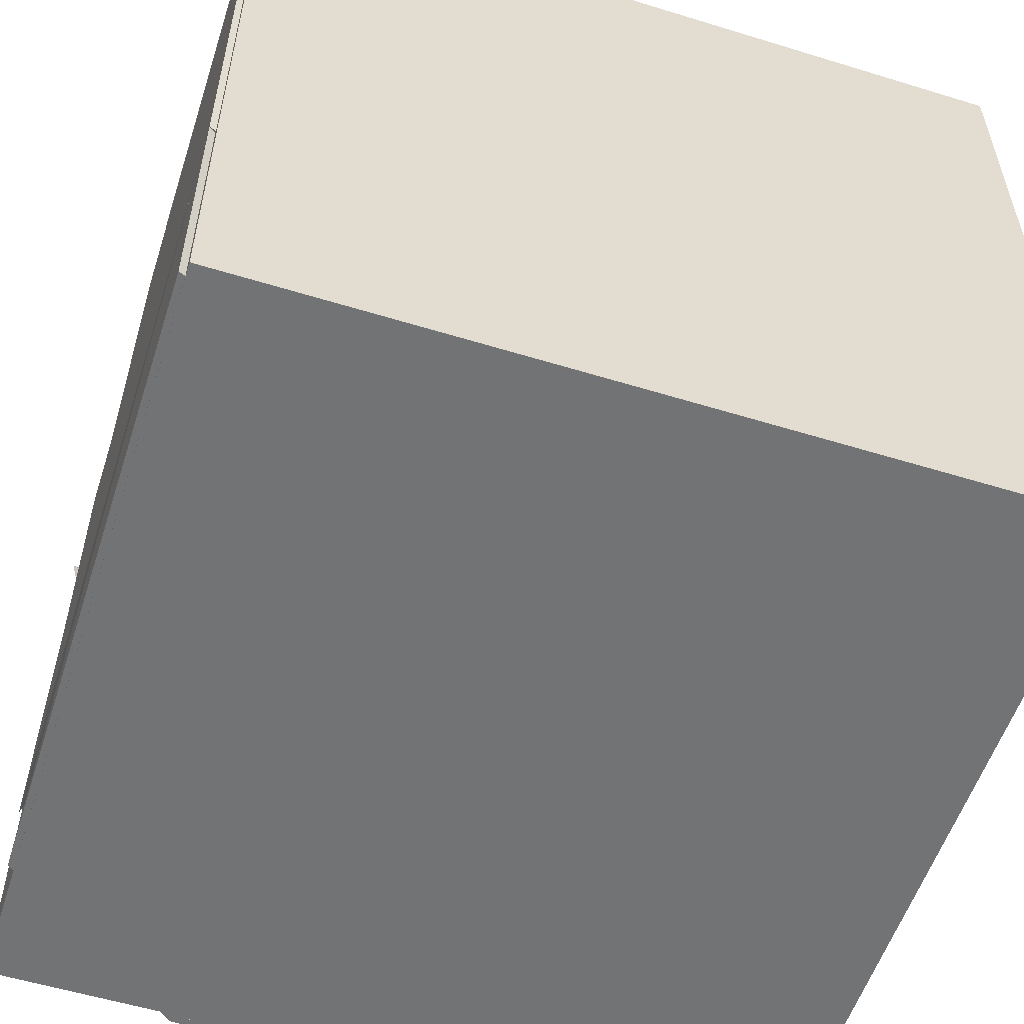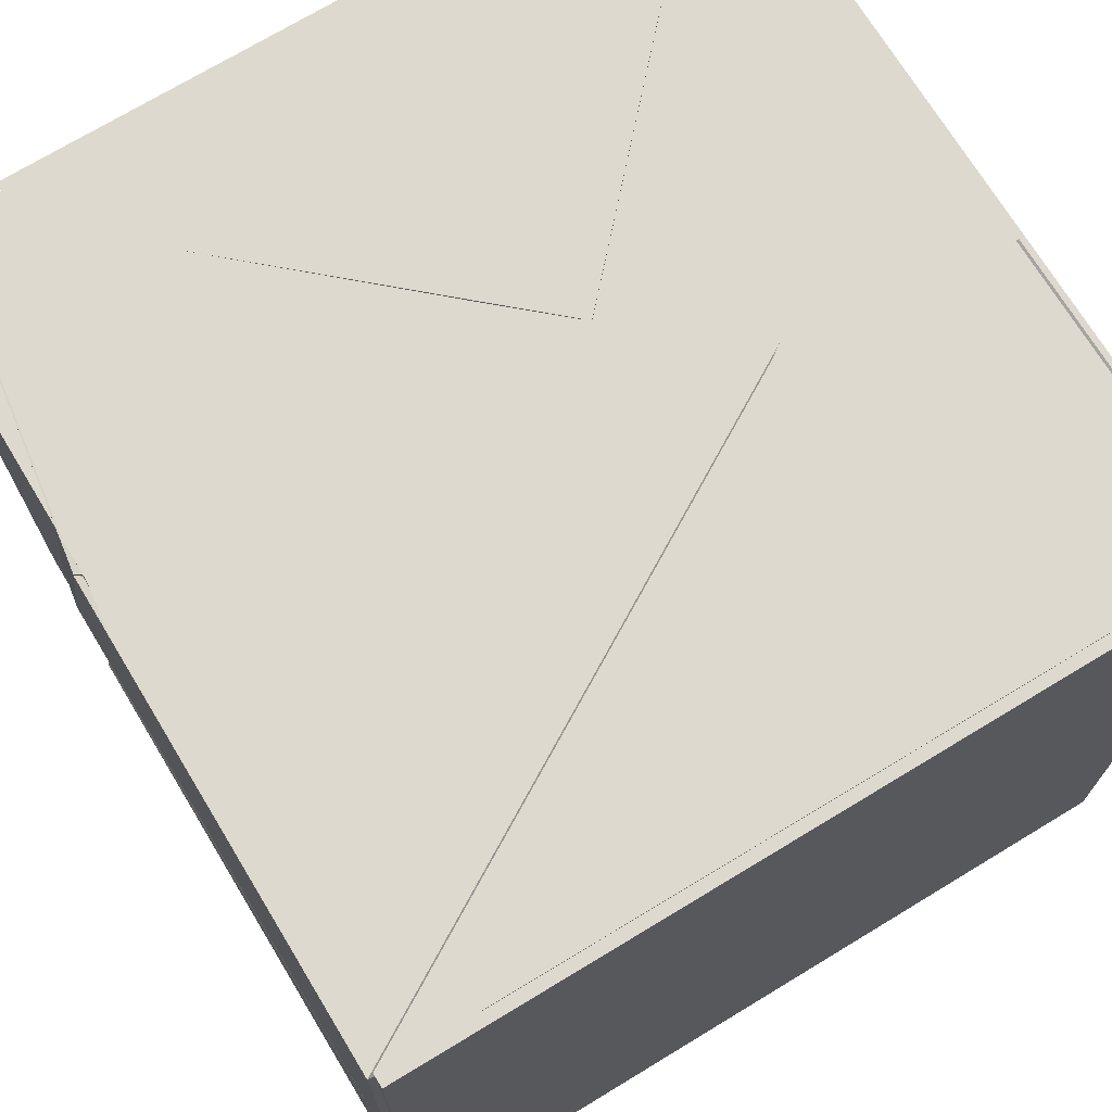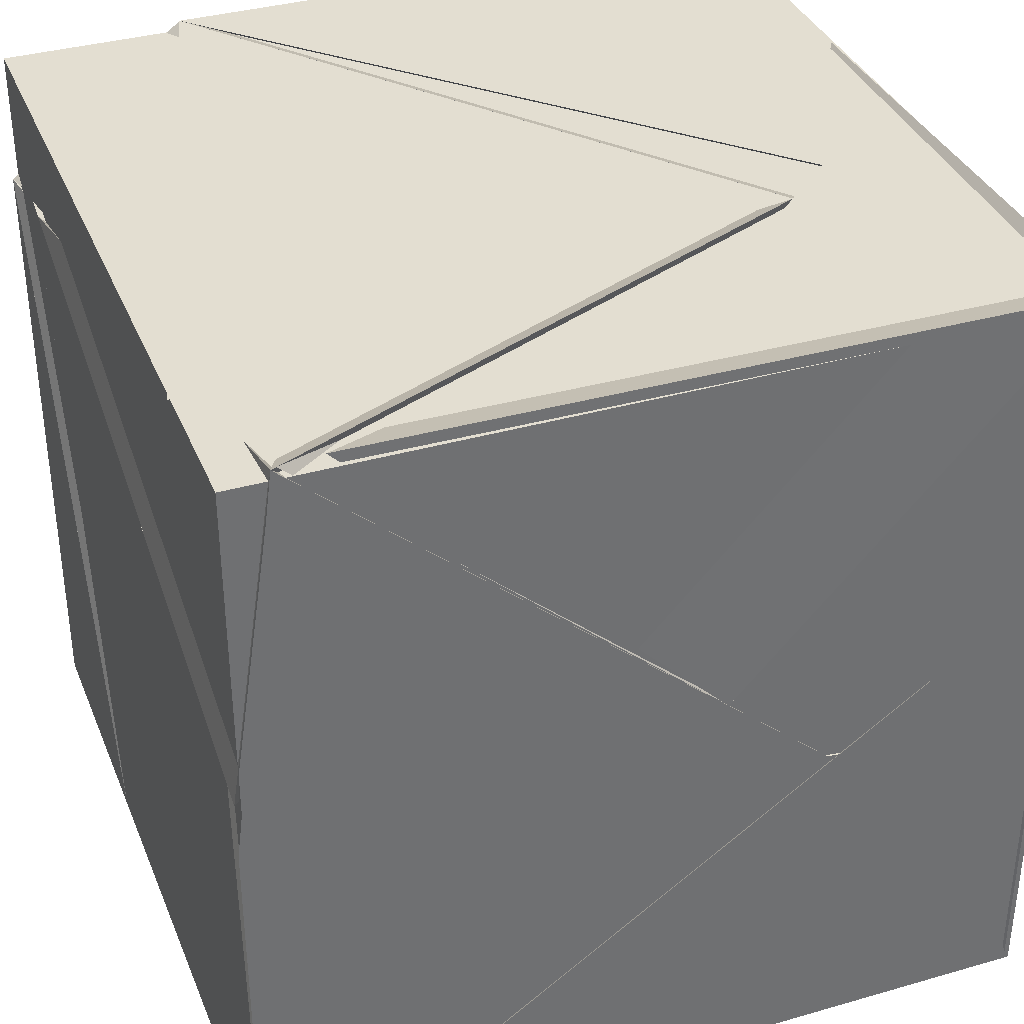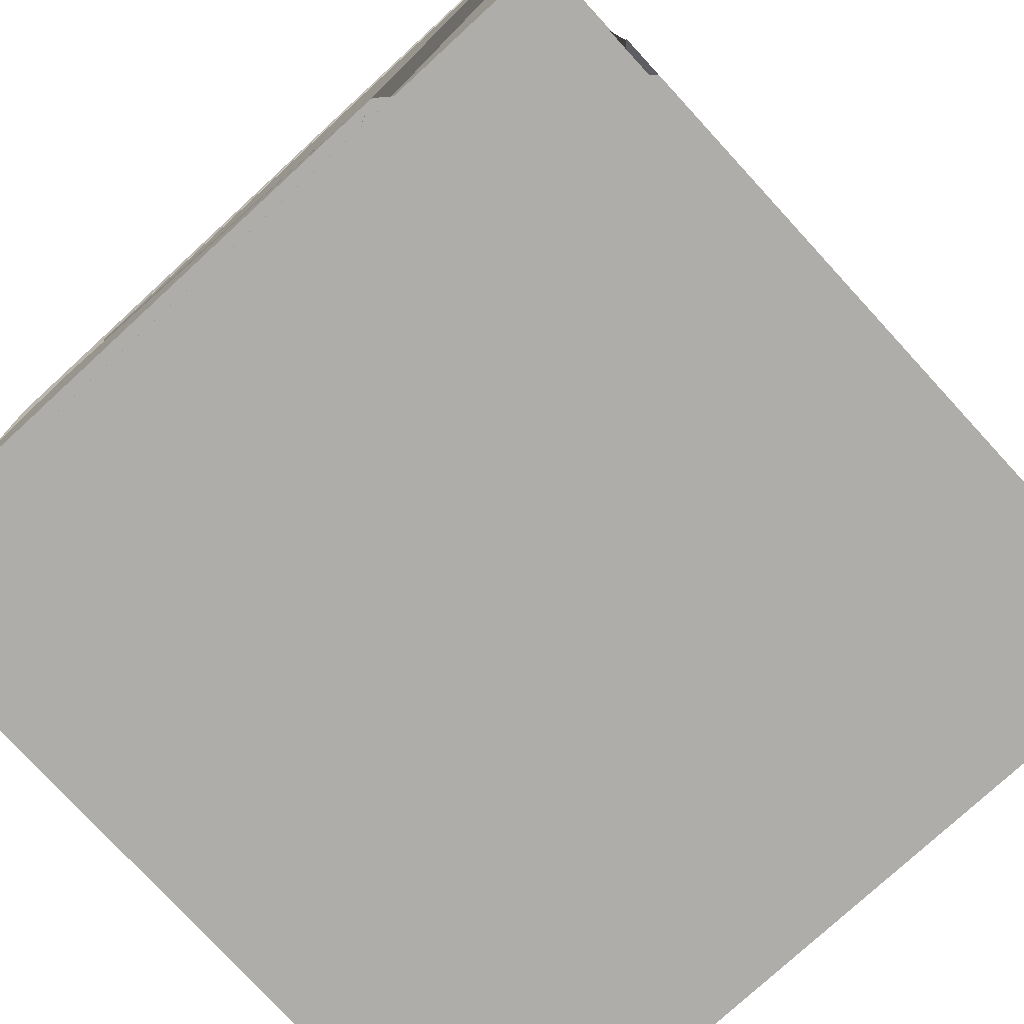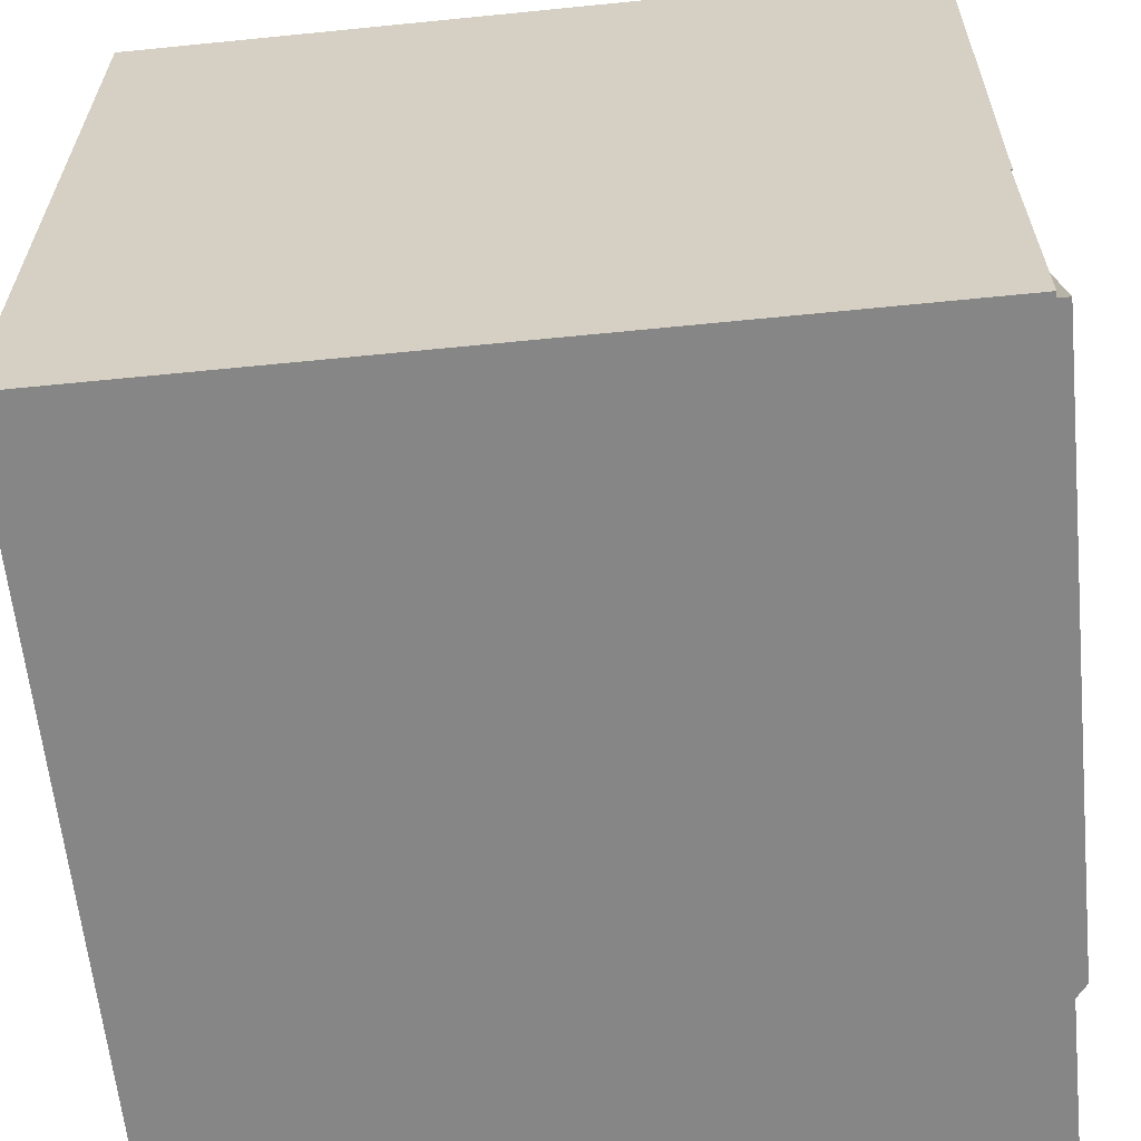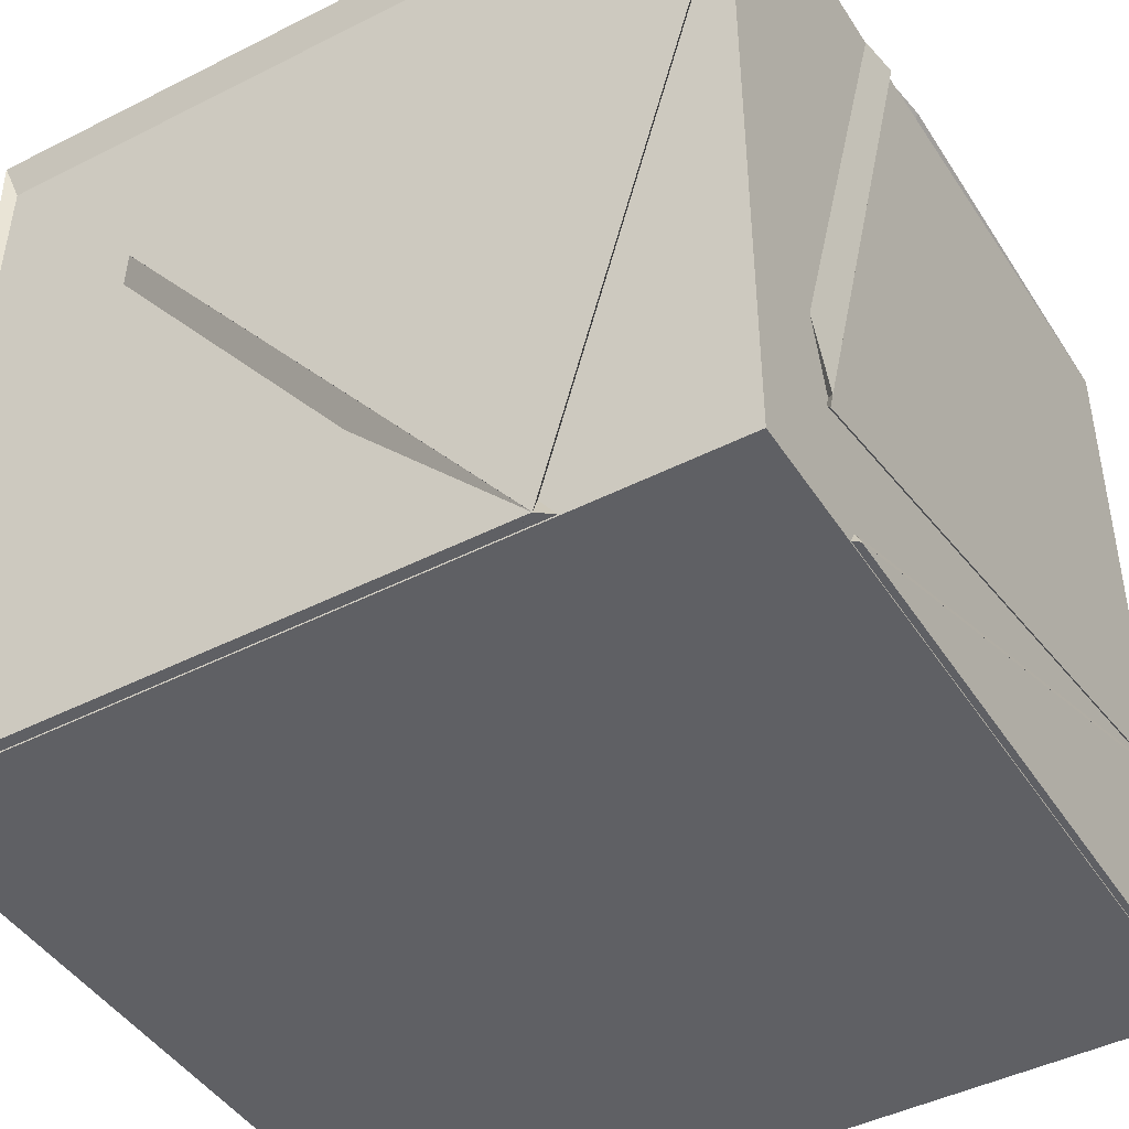
<metadata>
{"format":"obj","ext":"obj","renderer":"f3d","projection":"perspective","resolution":1024,"background":"white","views":[{"elev":-55.9,"azim":162.1,"up":"+Y"},{"elev":71.4,"azim":148.8,"up":"+Y"},{"elev":36.2,"azim":159.4,"up":"+Z"},{"elev":-77.3,"azim":42.6,"up":"+Y"},{"elev":-62.1,"azim":-84.2,"up":"+Y"},{"elev":-44.6,"azim":30.7,"up":"+Y"}]}
</metadata>
<code>
v 20.1 19.27 19.2
v 20.21 19.69 20.09
v 20.8 19.72 19.2
v 19.83 20.24 19.2
v 19.64 20.8 19.88
v 20.8 20.8 20.01
v 20.14 20.04 19.98
v 20.8 20.8 19.2
v 20.8 20.8 19.2
v 19.97 20.17 19.2
v 20.09 19.99 20
v 19.2 19.2 20.22
v 19.46 20.22 20.8
v 20.42 19.2 20.8
v 19.2 19.2 20.8
v 19.2 20.76 19.81
v 19.86 20.64 20.11
v 19.2 19.74 20.77
v 19.2 20.02 19.44
v 20.69 20.8 20.8
v 20.06 20.05 19.96
v 20.8 19.47 20.56
v 20.8 20.8 20.12
v 20.8 19.2 19.2
v 19.74 19.2 19.63
v 20.8 19.72 19.2
v 20.8 19.2 20.5
v 20.12 20.07 19.99
v 19.2 20.76 19.2
v 19.85 20.27 19.2
v 19.2 19.37 19.2
v 20.1 20.09 19.97
v 19.2 20.8 19.2
v 19.2 20.8 19.83
v 19.2 19.55 19.2
v 20.69 20.8 20.8
v 19.57 20.31 20.8
v 20.02 19.97 19.89
v 20.21 19.61 20.32
v 20.38 20.3 20.05
v 20.8 19.2 20.5
v 20.8 19.72 19.2
v 20 19.86 19.95
v 19.2 19.23 19.2
v 20.12 19.2 19.2
v 20.07 20.03 19.95
v 20.08 19.93 19.92
v 19.2 19.76 20.68
v 20.68 20.79 20.8
v 19.47 20.14 20.58
v 19.89 20.8 20.08
v 19.98 19.97 19.92
v 19.2 19.23 19.2
v 20.6 20.78 20.8
v 19.41 20.1 20.57
v 19.2 20.8 20.8
v 19.88 20.8 20.07
v 20.09 19.98 19.99
v 20.8 20.76 20.14
v 19.2 19.73 20.78
v 19.89 20.71 20.06
v 19.2 20.75 19.82
v 20.02 19.97 19.89
v 19.57 20.31 20.8
v 20.42 19.2 20.8
v 19.28 19.83 20.54
v 19.2 19.2 20.22
v 20.42 19.2 20.8
v 20.01 19.9 19.96
v 20.09 19.94 19.92
v 20.12 19.2 19.2
v 19.97 20.17 19.2
v 20.14 20.04 19.98
v 19.64 20.8 19.88
v 20.8 19.72 19.2
v 20.8 19.43 20.57
v 20.38 20.3 20.05
v 20.3 20.31 20.27
v 19.57 20.31 20.8
v 20.8 20.55 20.8
v 20.42 19.2 20.8
v 20.18 19.65 20.34
v 19.35 19.79 20.55
v 20.04 19.92 19.95
v 20.01 19.94 19.88
v 19.2 19.78 20.61
v 20.6 20.8 19.2
v 19.46 20.8 20.01
v 20.02 20.02 19.97
v 19.66 20.8 19.88
v 19.19 19.2 19.18
v 19.19 19.2 20.77
v 19.19 20.79 20.77
v 19.19 20.79 19.18
v 20.78 19.2 19.18
v 20.78 20.79 19.18
v 20.78 20.79 20.77
v 20.78 19.2 20.77
f 1 2 3
f 1 4 2
f 1 3 4
f 2 4 3
f 5 6 7
f 5 8 6
f 5 7 8
f 6 8 7
f 9 10 11
f 9 3 10
f 9 11 3
f 10 3 11
f 12 13 14
f 12 15 13
f 12 14 15
f 13 15 14
f 16 17 18
f 16 19 17
f 16 18 19
f 17 19 18
f 20 21 22
f 20 23 21
f 20 22 23
f 21 23 22
f 24 25 26
f 24 27 25
f 24 26 27
f 25 27 26
f 28 29 30
f 28 31 29
f 28 30 31
f 29 31 30
f 32 33 34
f 32 35 33
f 32 34 35
f 33 35 34
f 36 37 38
f 36 39 37
f 36 38 39
f 37 39 38
f 40 41 42
f 40 43 41
f 40 42 43
f 41 43 42
f 44 45 4
f 44 46 45
f 44 4 46
f 45 46 4
f 19 12 47
f 19 48 12
f 19 47 48
f 12 48 47
f 49 50 51
f 49 52 50
f 49 51 52
f 50 52 51
f 12 19 47
f 12 53 19
f 12 47 53
f 19 53 47
f 54 55 56
f 54 57 55
f 54 56 57
f 55 57 56
f 26 58 9
f 26 59 58
f 26 9 59
f 58 59 9
f 60 56 61
f 60 62 56
f 60 61 62
f 56 62 61
f 63 64 65
f 63 66 64
f 63 65 66
f 64 66 65
f 67 25 68
f 67 69 25
f 67 68 69
f 25 69 68
f 70 53 67
f 70 71 53
f 70 67 71
f 53 71 67
f 8 72 73
f 8 74 72
f 8 73 74
f 72 74 73
f 2 25 75
f 2 41 25
f 2 75 41
f 25 41 75
f 76 42 77
f 76 59 42
f 76 77 59
f 42 59 77
f 14 25 78
f 14 27 25
f 14 78 27
f 25 27 78
f 79 80 81
f 79 82 80
f 79 81 82
f 80 82 81
f 14 67 83
f 14 84 67
f 14 83 84
f 67 84 83
f 85 86 17
f 85 19 86
f 85 17 19
f 86 19 17
f 87 33 10
f 87 88 33
f 87 10 88
f 33 88 10
f 6 89 20
f 6 90 89
f 6 20 90
f 89 90 20
f 91 92 93 94
f 95 96 97 98
f 91 95 98 92
f 94 93 97 96
f 91 94 96 95
f 92 98 97 93

</code>
